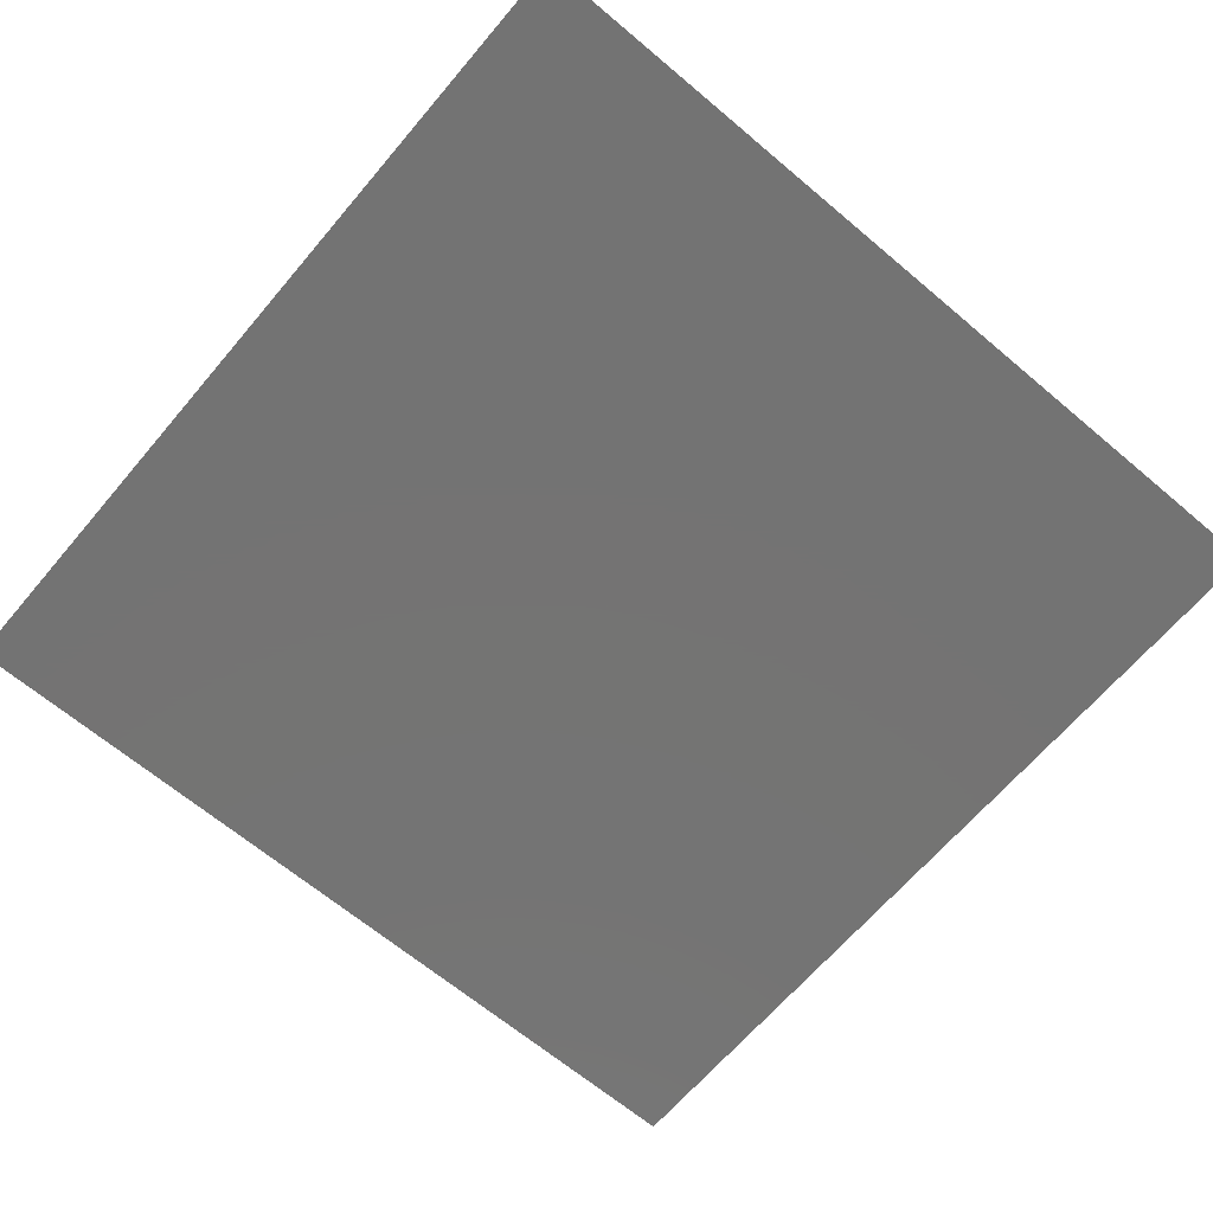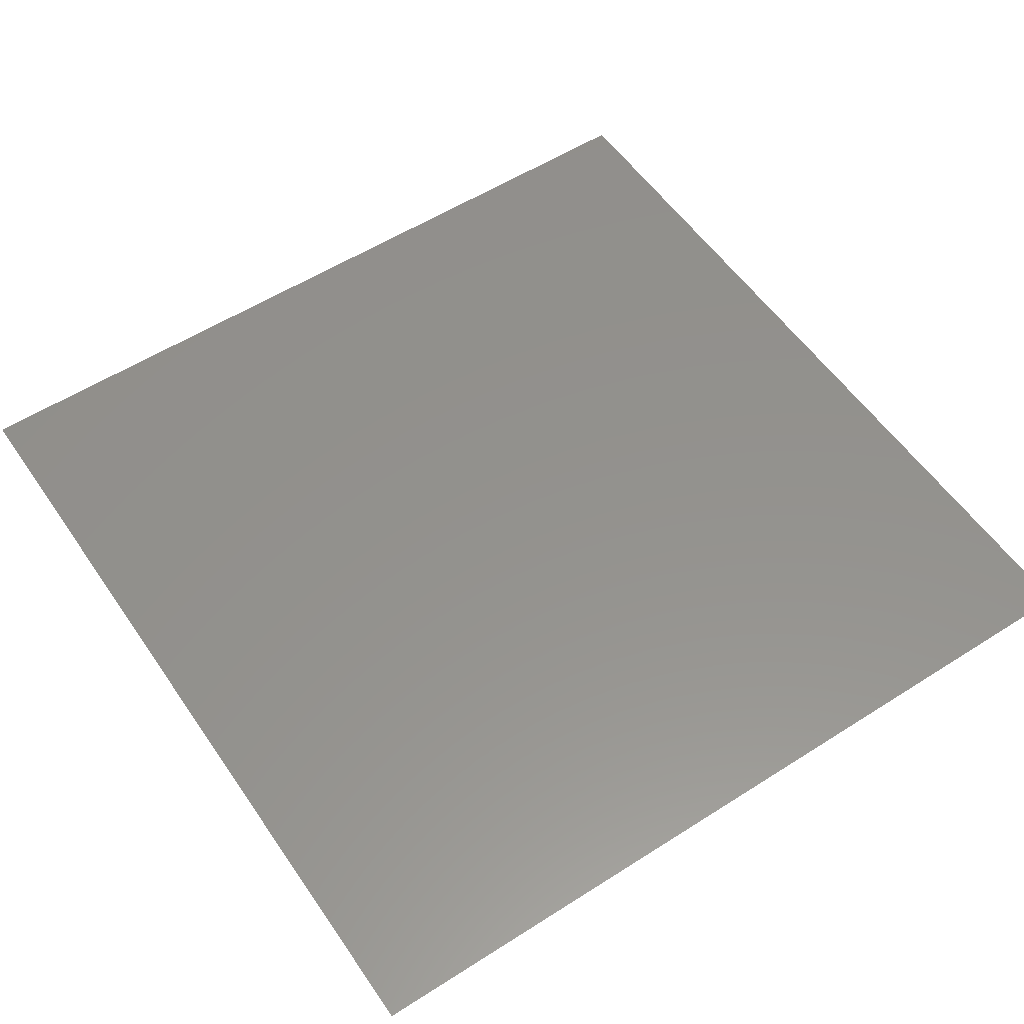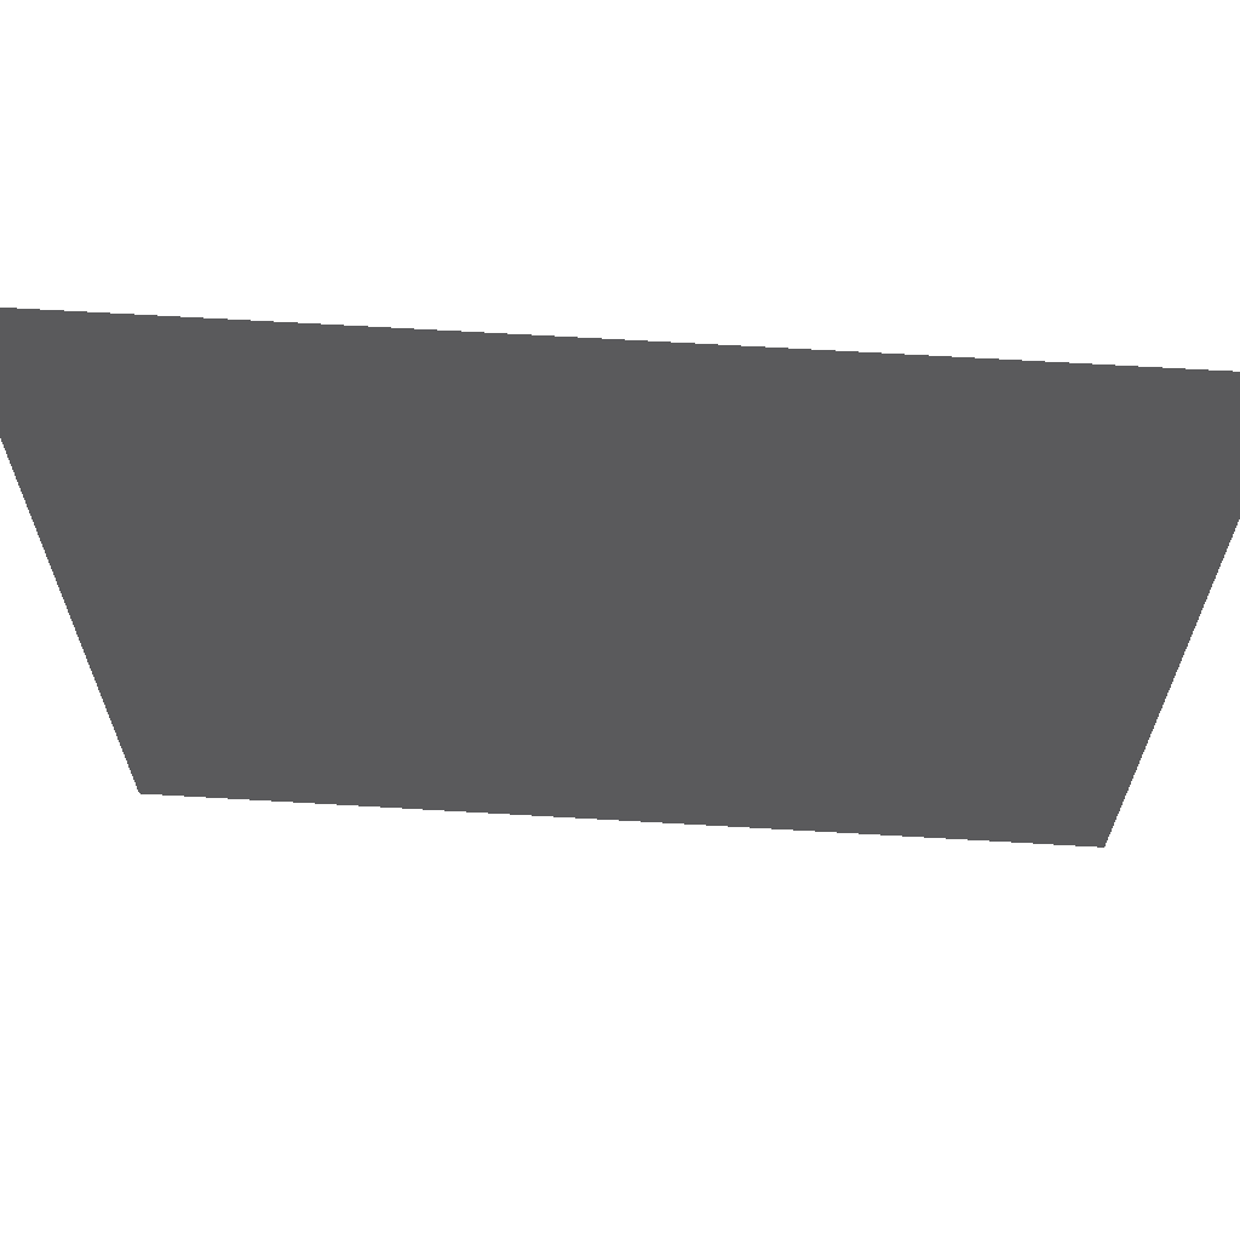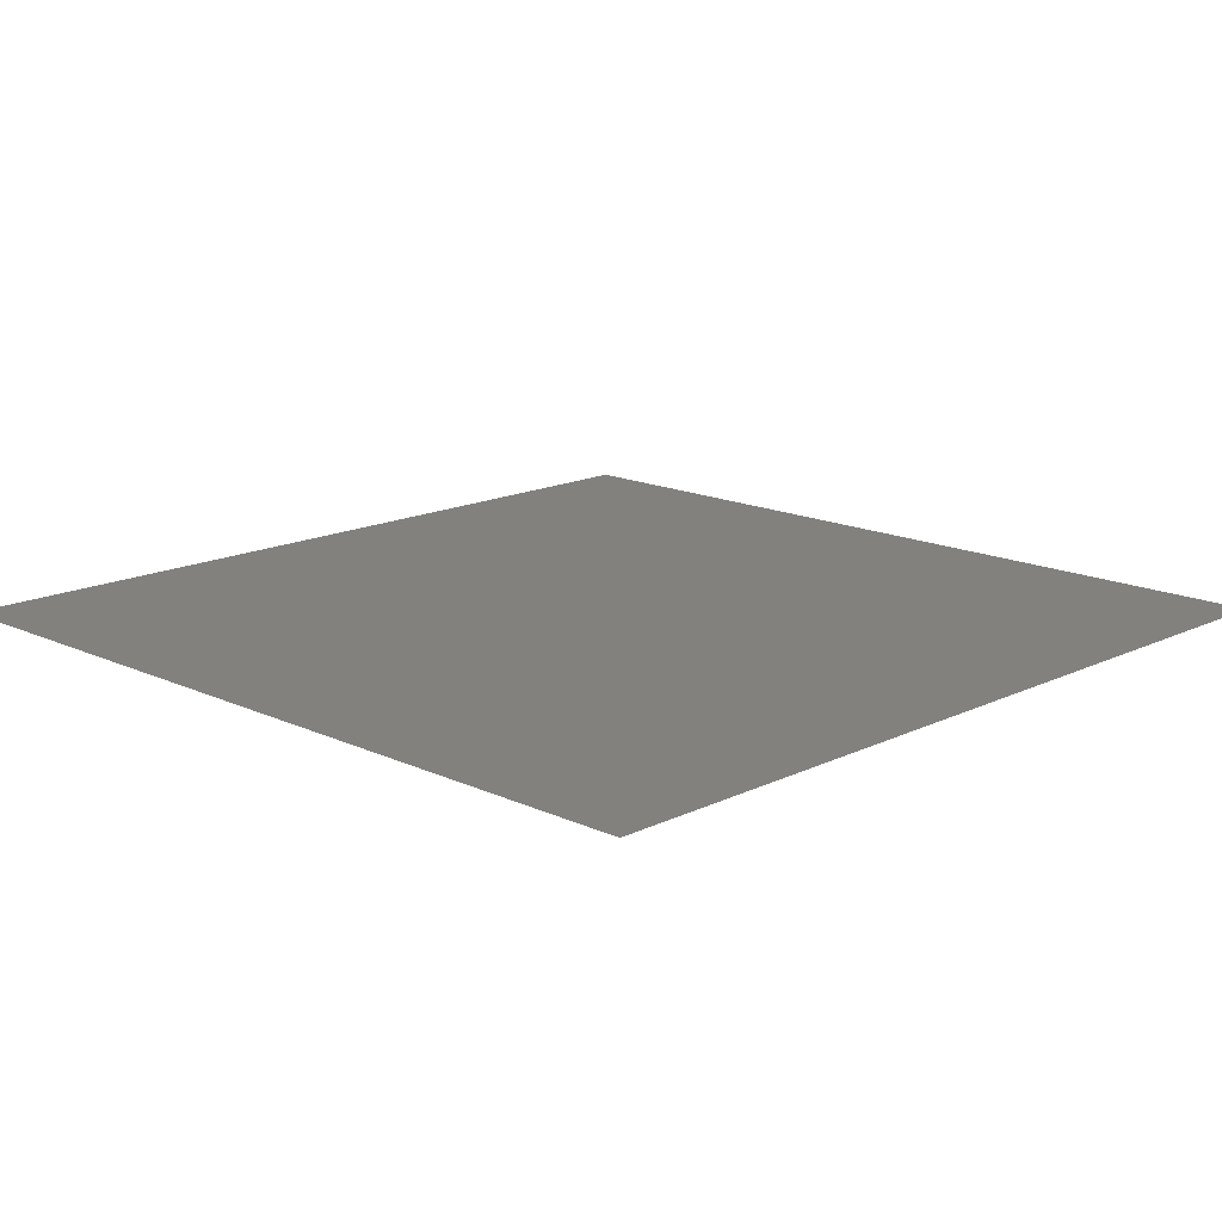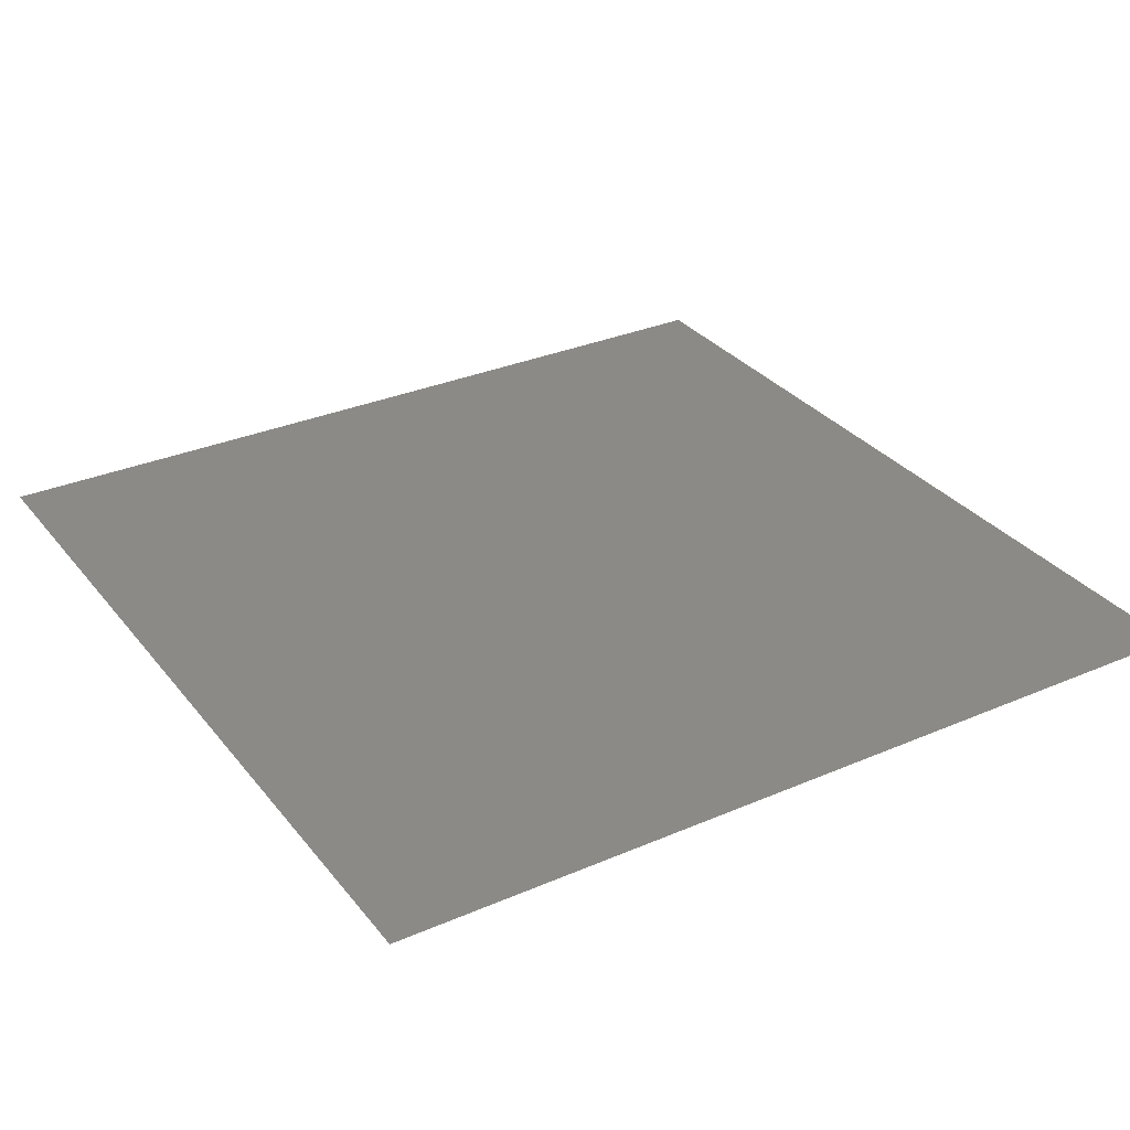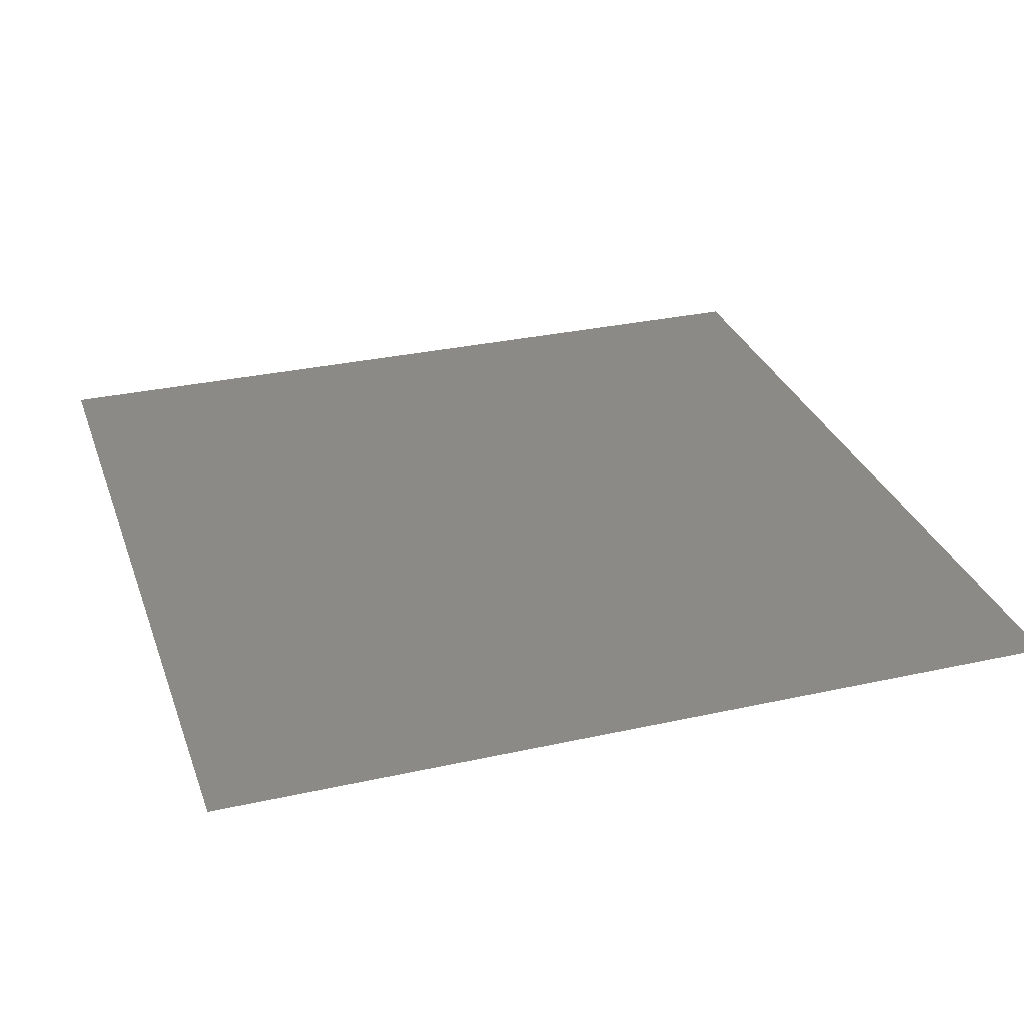
<metadata>
{"format":"stl","ext":"stl","renderer":"f3d","projection":"perspective","resolution":1024,"background":"white","views":[{"elev":-65.8,"azim":139.7,"up":"+Z"},{"elev":55.4,"azim":-33.9,"up":"+Z"},{"elev":65.5,"azim":-176.6,"up":"+Y"},{"elev":15.5,"azim":134.4,"up":"+Z"},{"elev":31.3,"azim":-31.5,"up":"+Z"},{"elev":30.4,"azim":-17.8,"up":"+Z"}]}
</metadata>
<code>
# stl→obj: 4 verts, 2 faces
v 0.021 0.021 0
v 0.021 -0.021 0
v -0.021 -0.021 0
v -0.021 0.021 0
f 1 2 3
f 3 1 4

</code>
